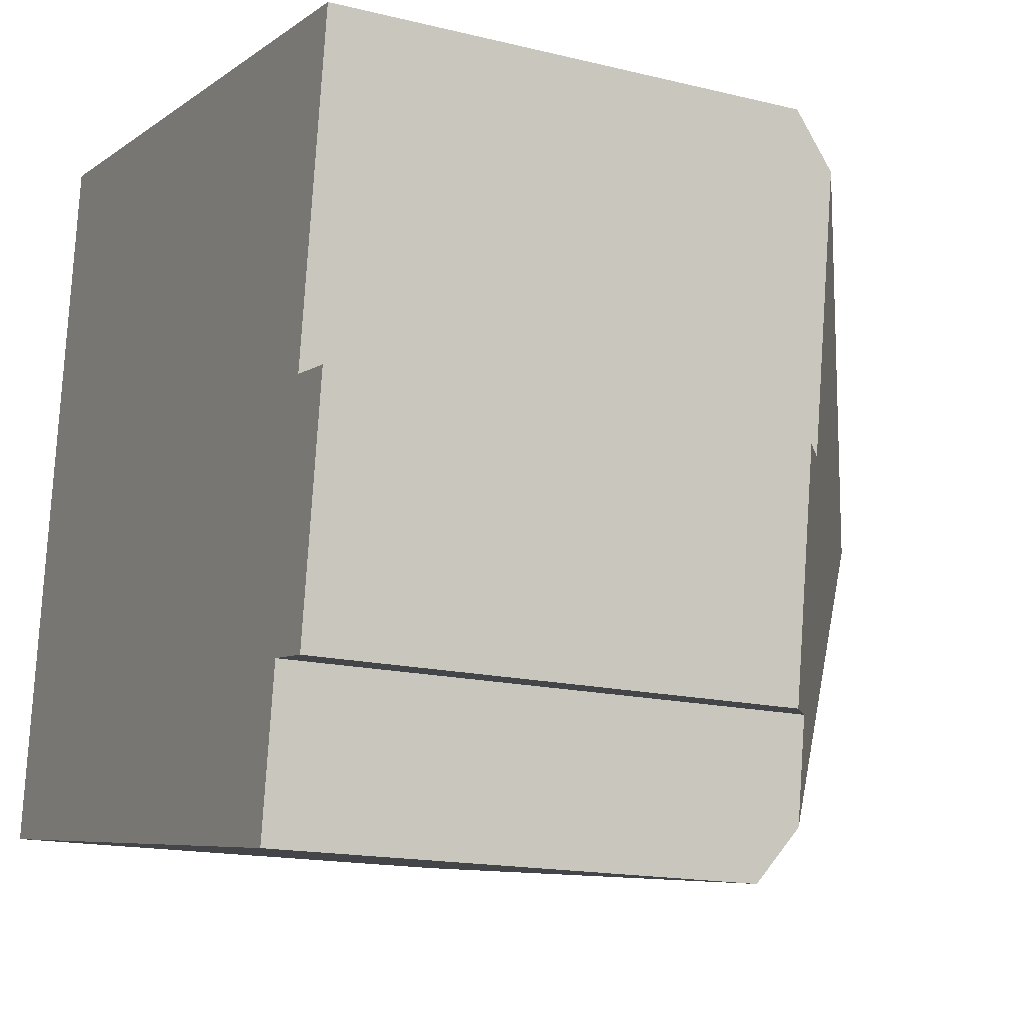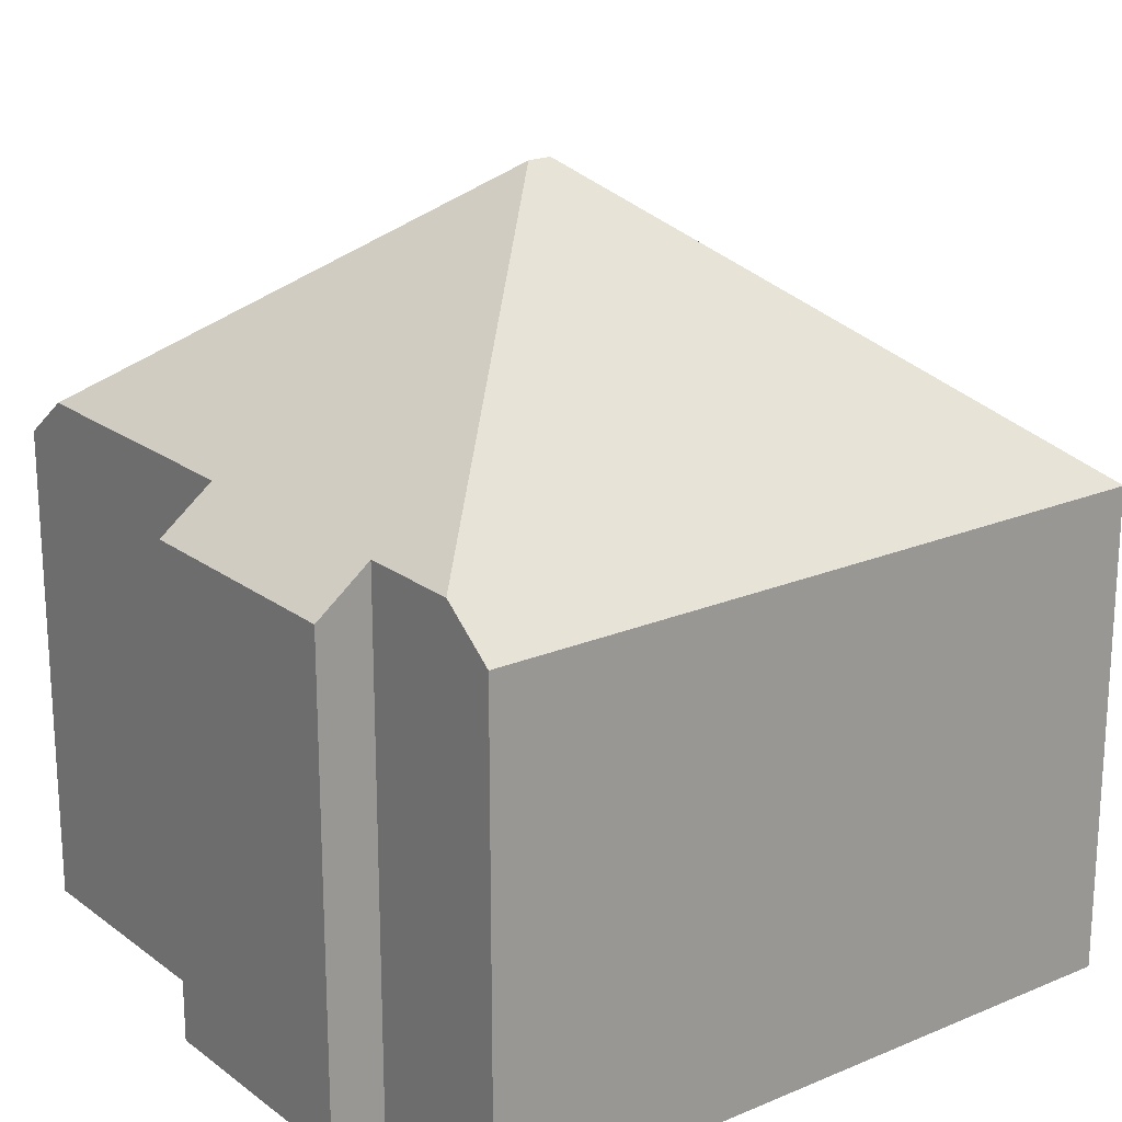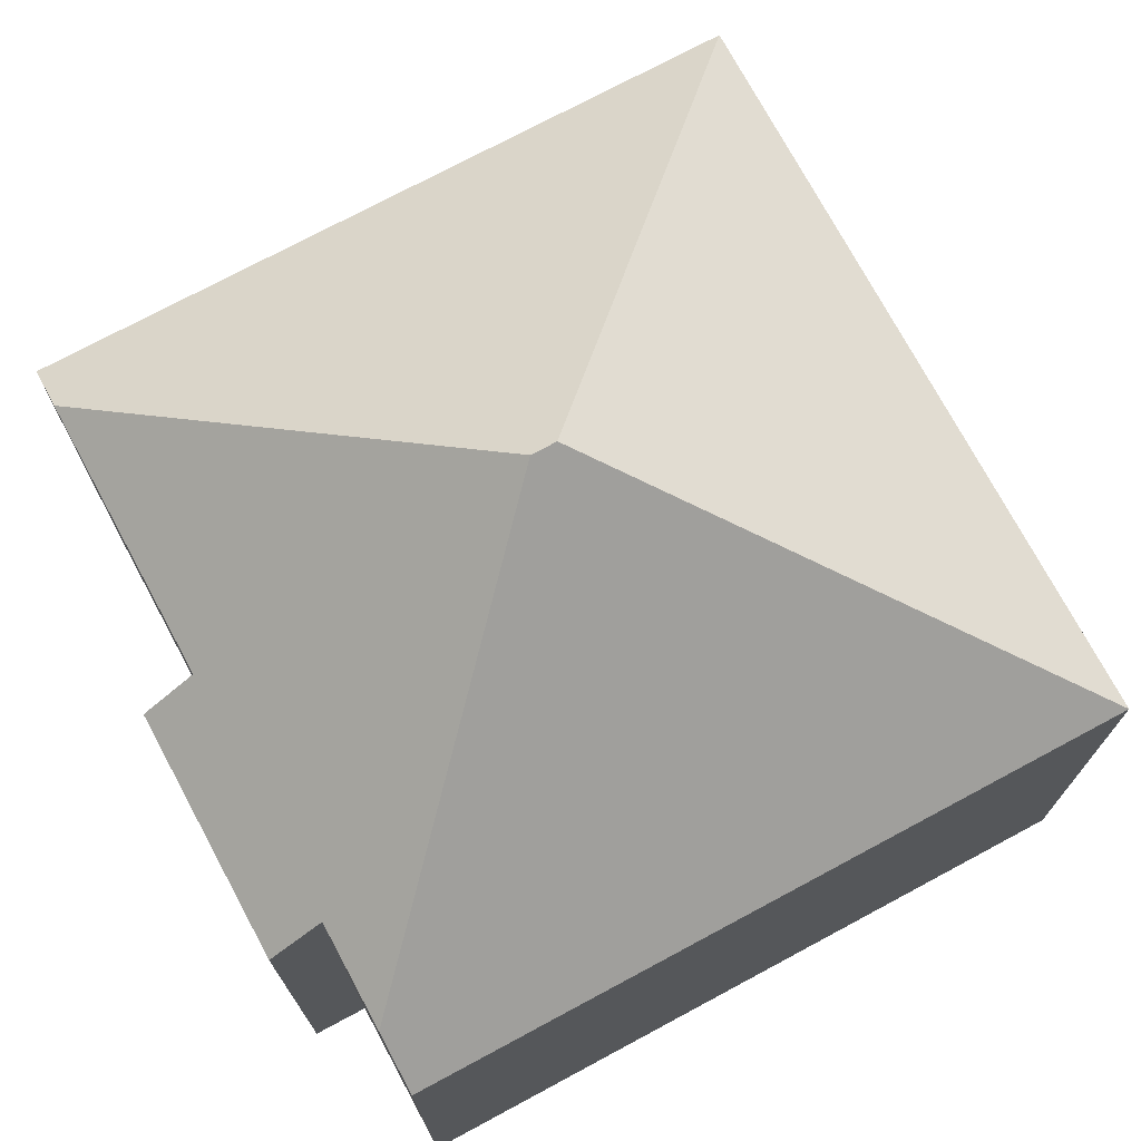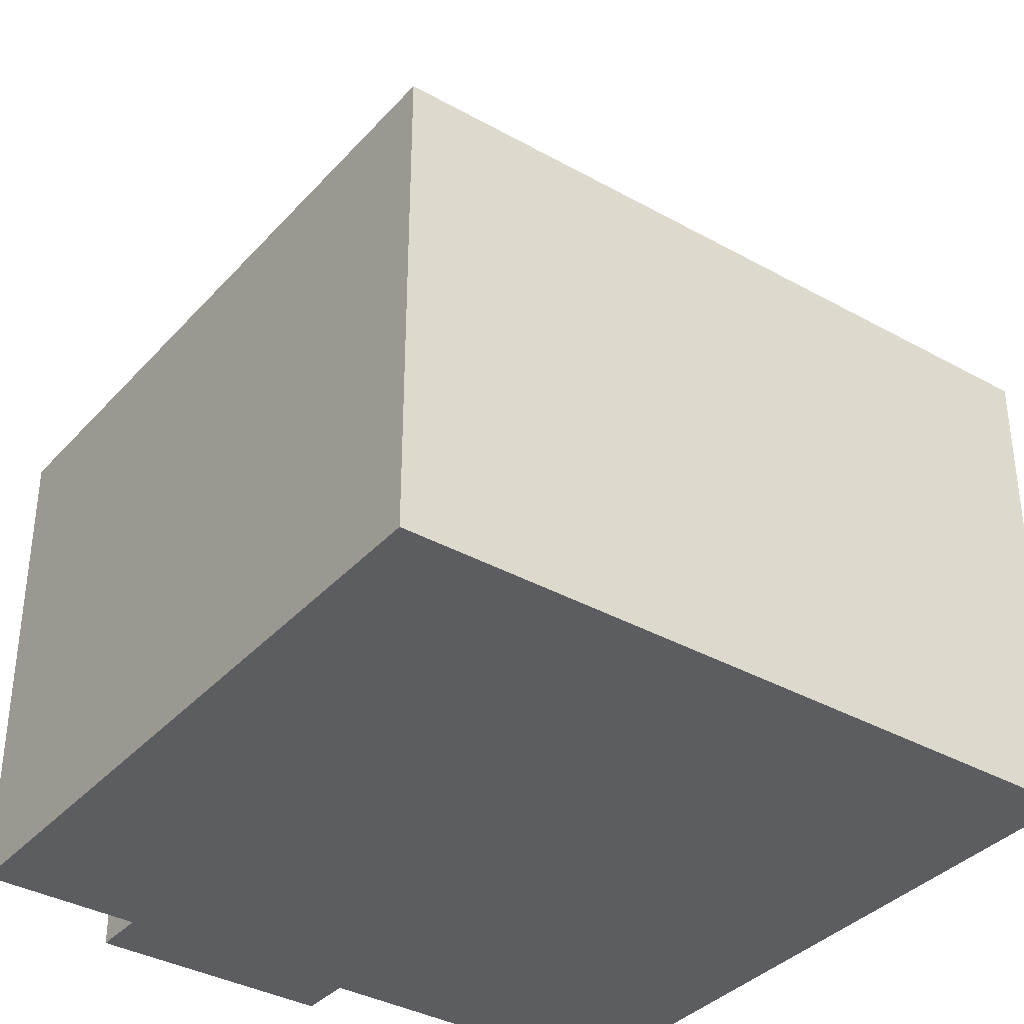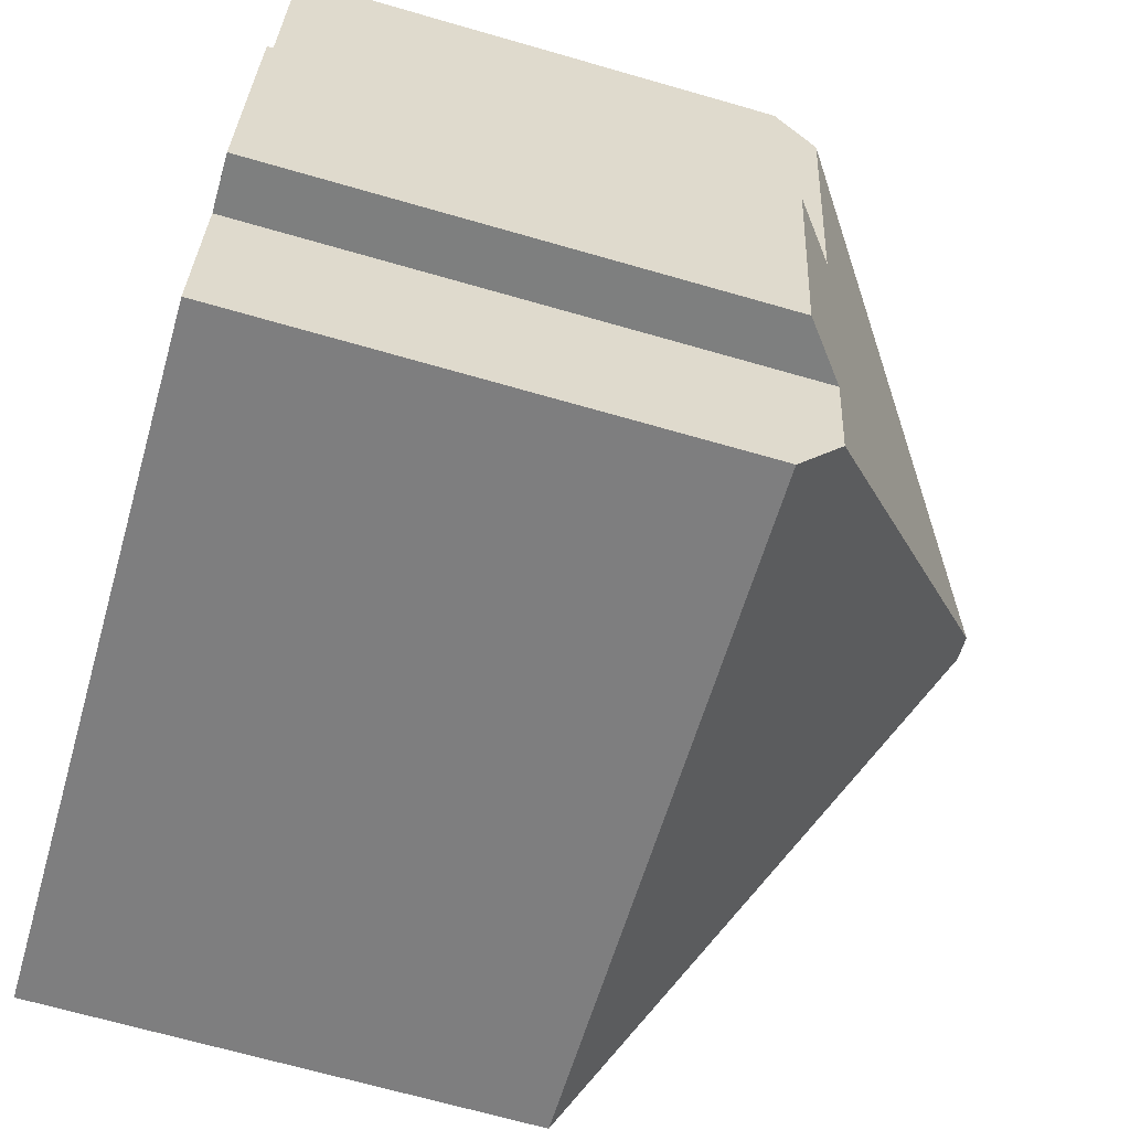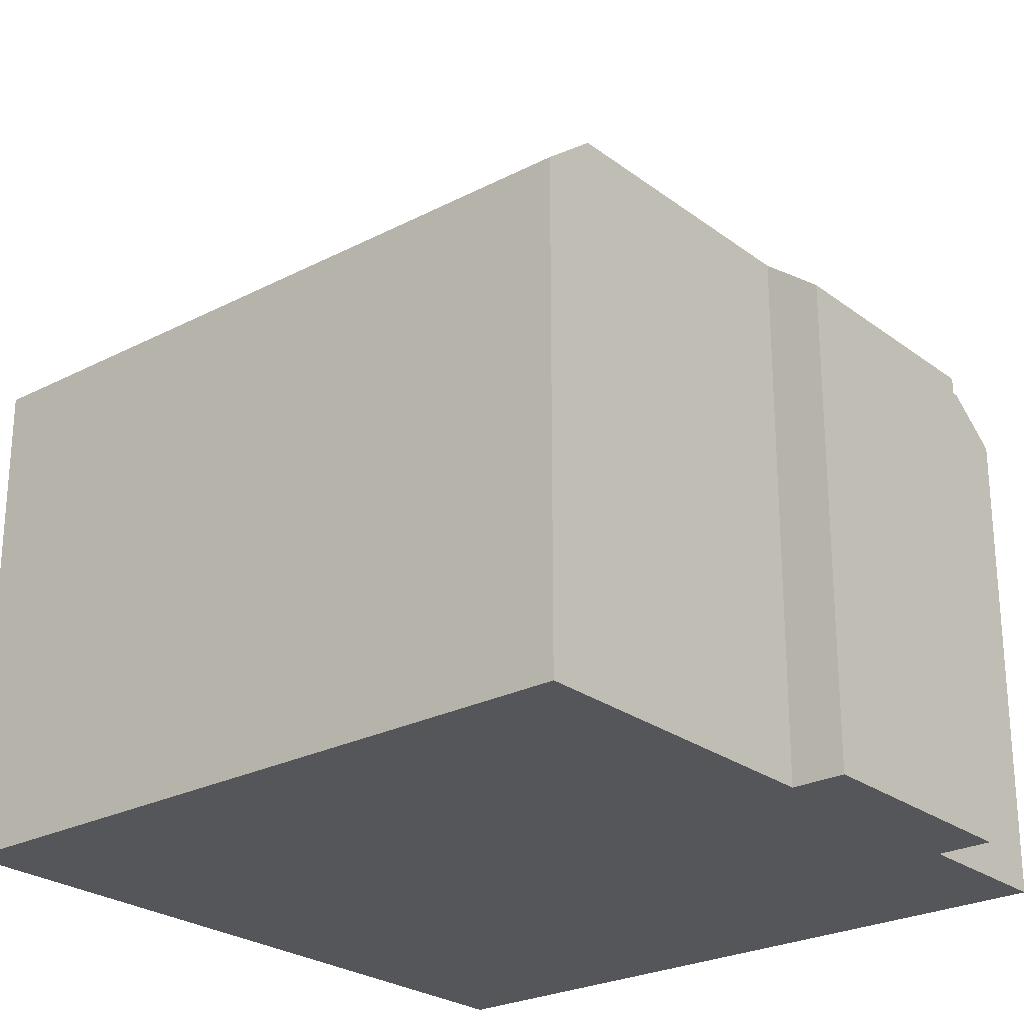
<metadata>
{"format":"obj","ext":"obj","renderer":"f3d","projection":"perspective","resolution":1024,"background":"white","views":[{"elev":-15.8,"azim":62.8,"up":"+Z"},{"elev":20.7,"azim":151.0,"up":"+Y"},{"elev":73.7,"azim":160.0,"up":"+Y"},{"elev":-36.4,"azim":-117.8,"up":"+Y"},{"elev":-67.8,"azim":73.9,"up":"+Z"},{"elev":-25.3,"azim":48.2,"up":"+Y"}]}
</metadata>
<code>
v  11.29 7.51 8.122
v  1.501 6.918 10.32
v  11.4 6.918 8.878
v  6.252 10.95 4.359
v  5.91 10.95 4.409
v  10.98 6.918 0.681
v  10.73 7.51 4.218
v  11.48 6.918 4.108
v  10.22 7.518 0.792
v  10.01 7.518 -0.671
v  0 6.918 4.236e-16
v  9.893 6.918 -1.439
v  9.893 8.811e-17 -1.439
v  0 0 0
v  10.22 -4.85e-17 0.792
v  10.98 -4.17e-17 0.681
v  1.501 -6.319e-16 10.32
v  11.4 -5.436e-16 8.878
v  10.73 -2.583e-16 4.218
v  11.48 -2.515e-16 4.108
v  11.29 -4.973e-16 8.122
v  10.01 4.109e-17 -0.671
g defaultobject
f 1 2 3
f 2 1 4
f 2 4 5
f 6 7 8
f 7 6 4
f 4 6 9
f 4 9 10
f 4 1 7
f 11 10 12
f 10 11 4
f 4 11 5
f 5 11 2
f 13 11 12
f 11 13 14
f 6 15 9
f 15 6 16
f 14 2 11
f 2 14 17
f 17 3 2
f 3 17 18
f 19 8 7
f 8 19 20
f 3 7 1
f 7 3 19
f 19 3 18
f 19 18 21
f 20 6 8
f 6 20 16
f 9 12 10
f 12 9 15
f 12 15 22
f 12 22 13
f 20 15 16
f 22 14 13
f 14 22 15
f 14 15 20
f 14 20 19
f 14 19 21
f 14 21 18
f 14 18 17

</code>
